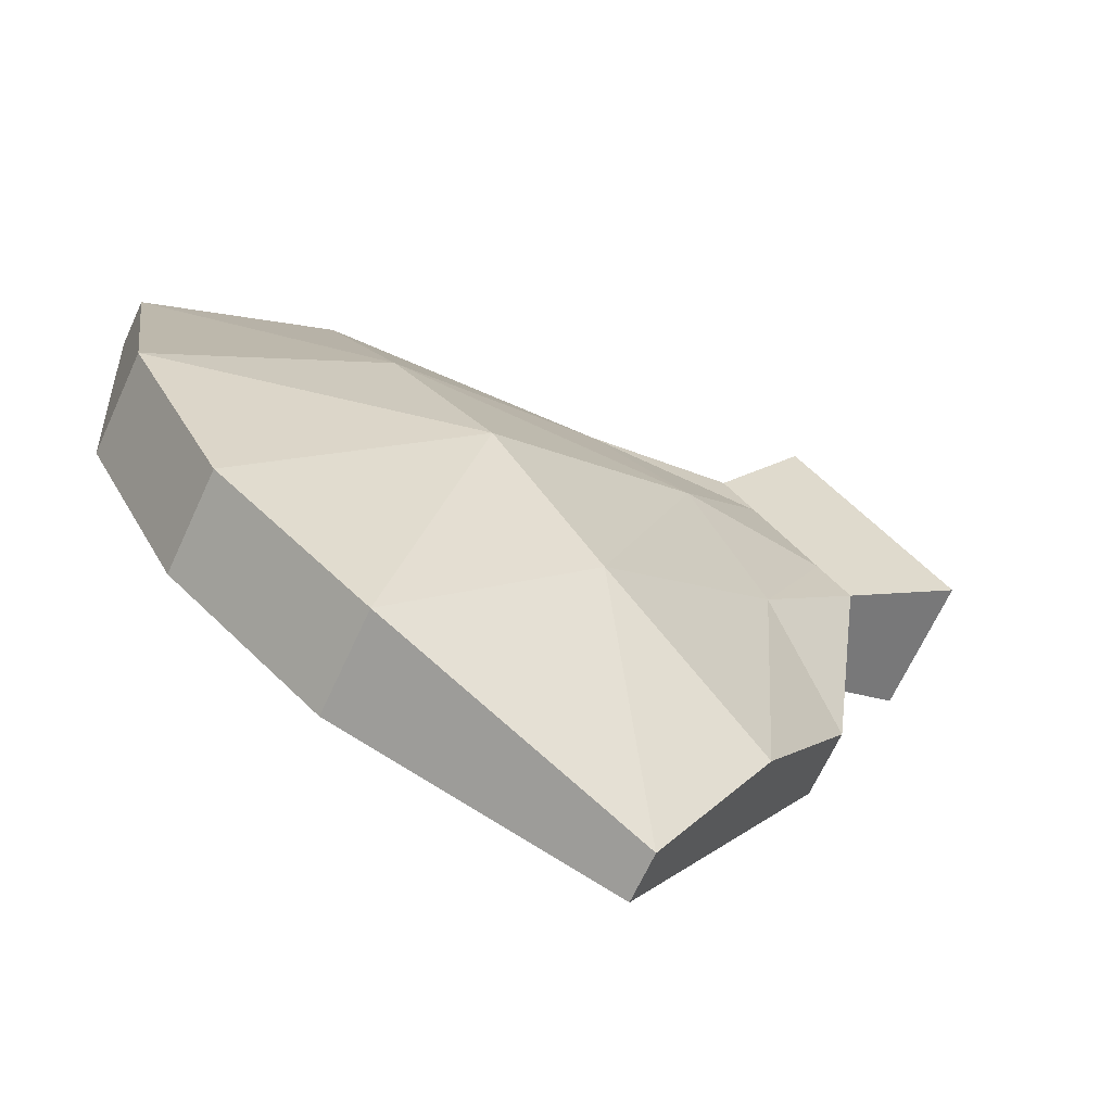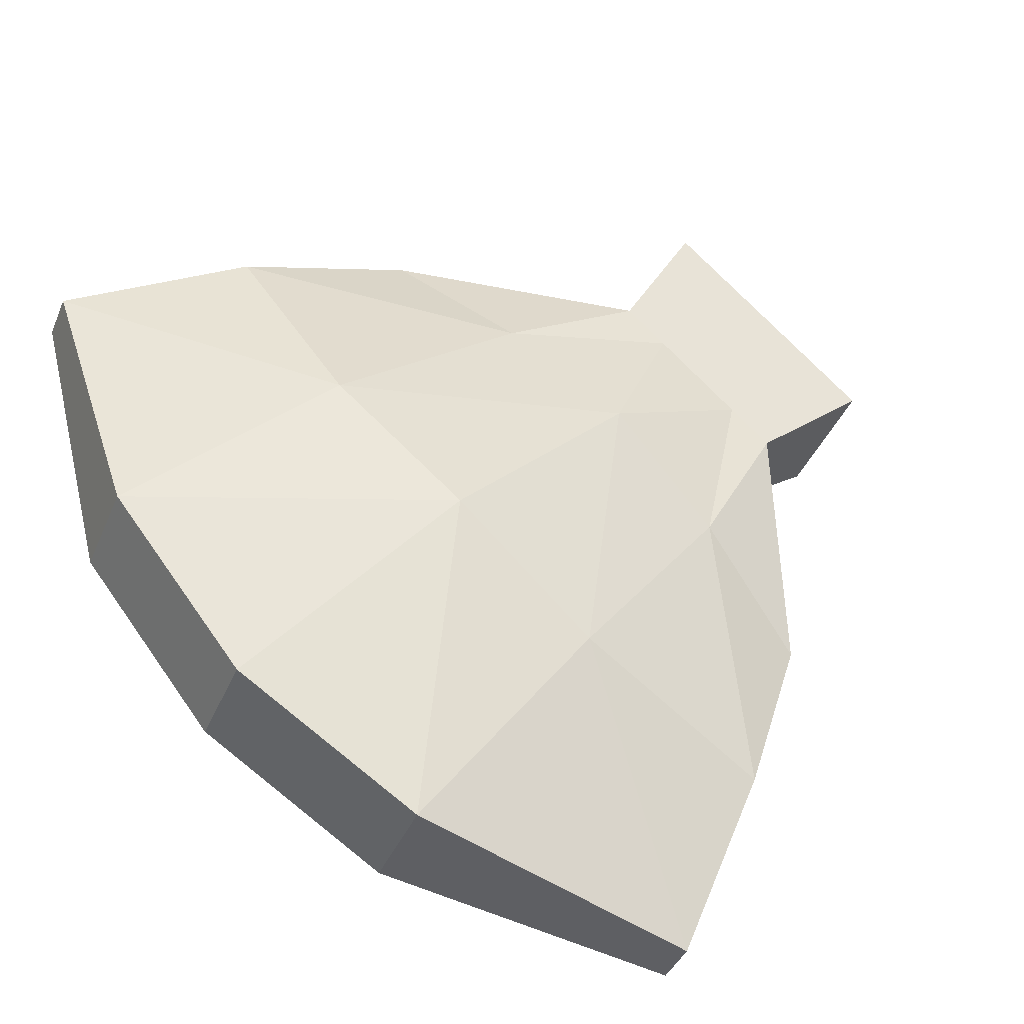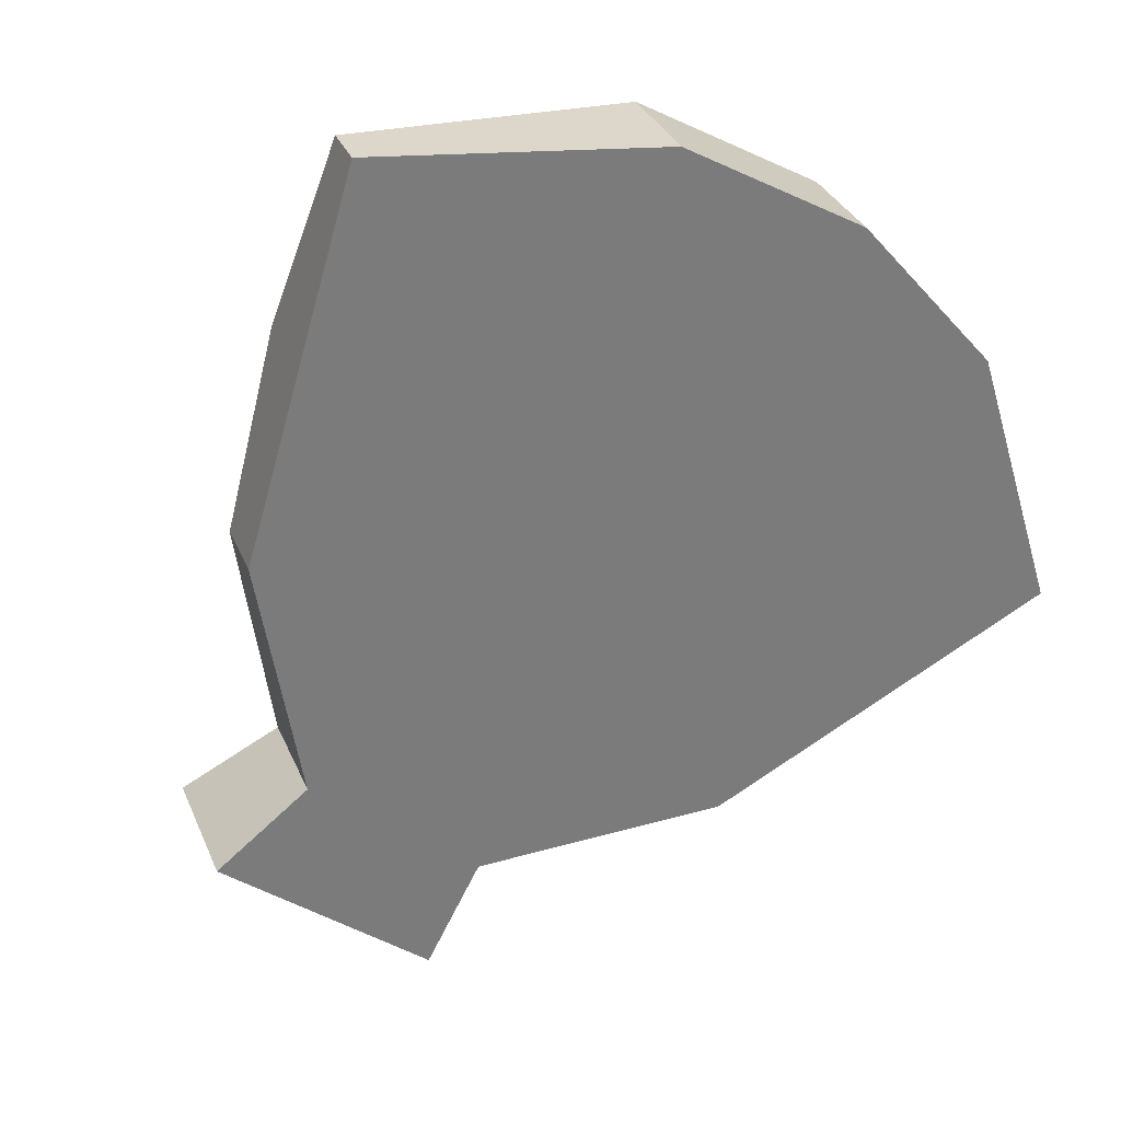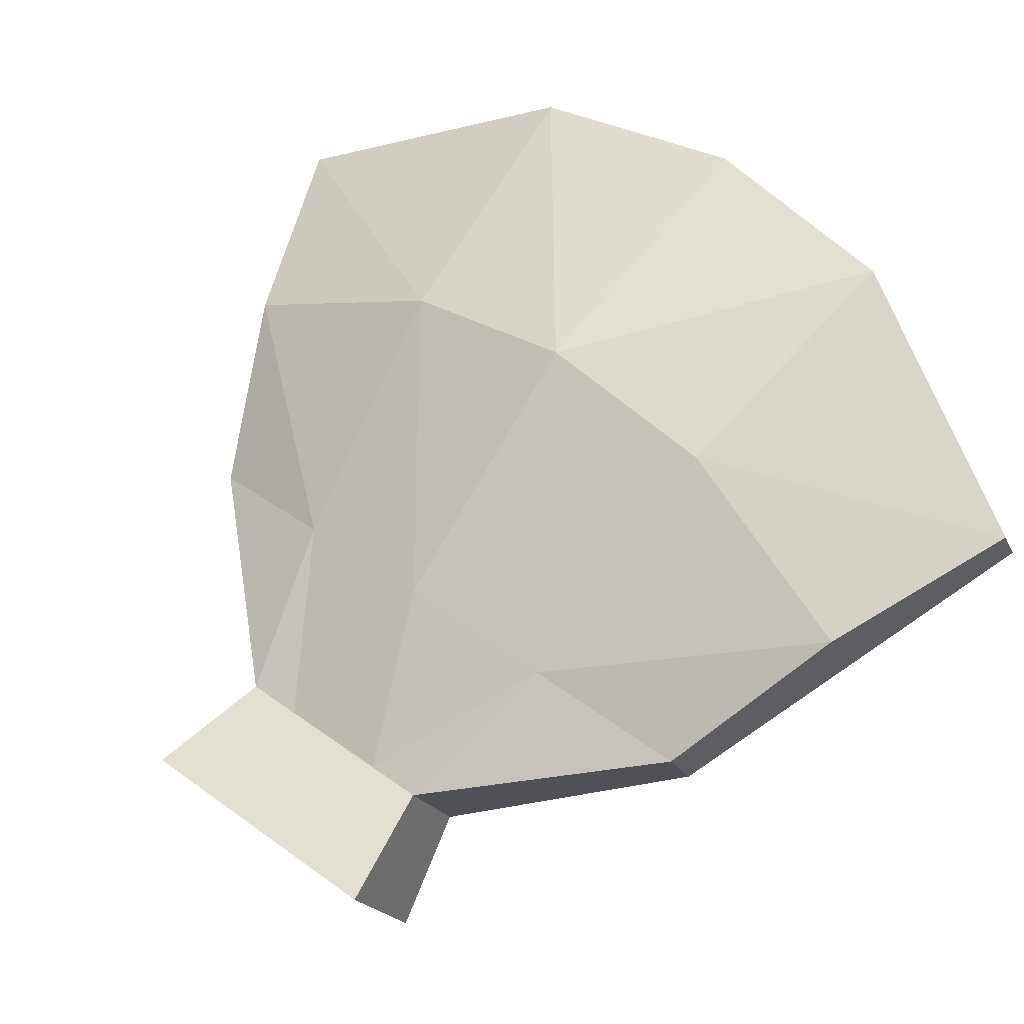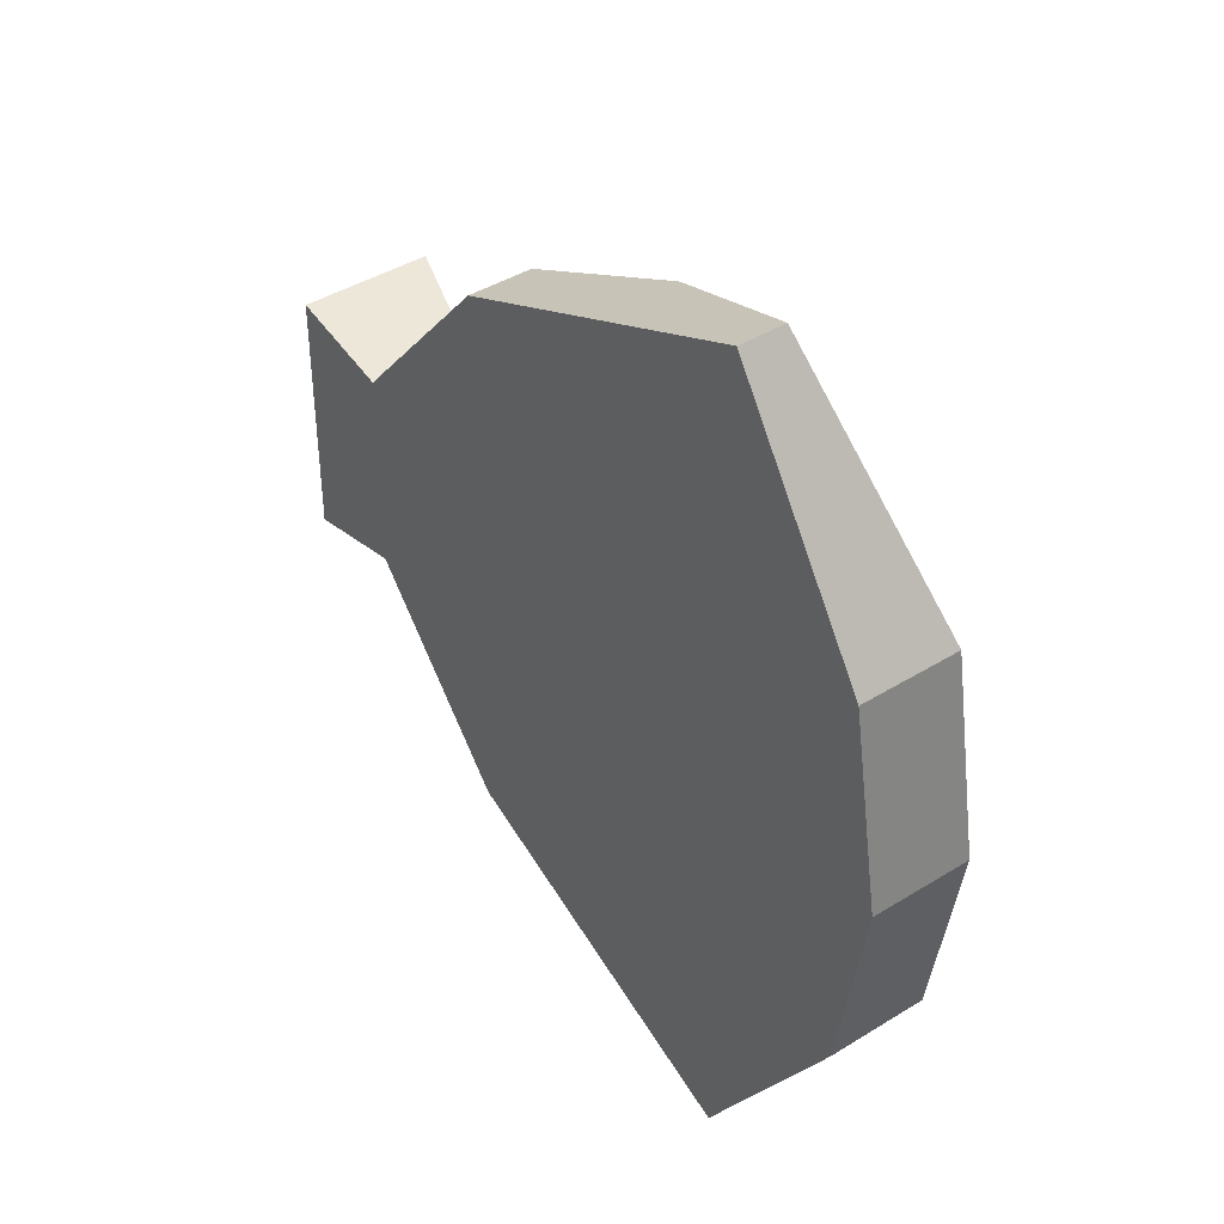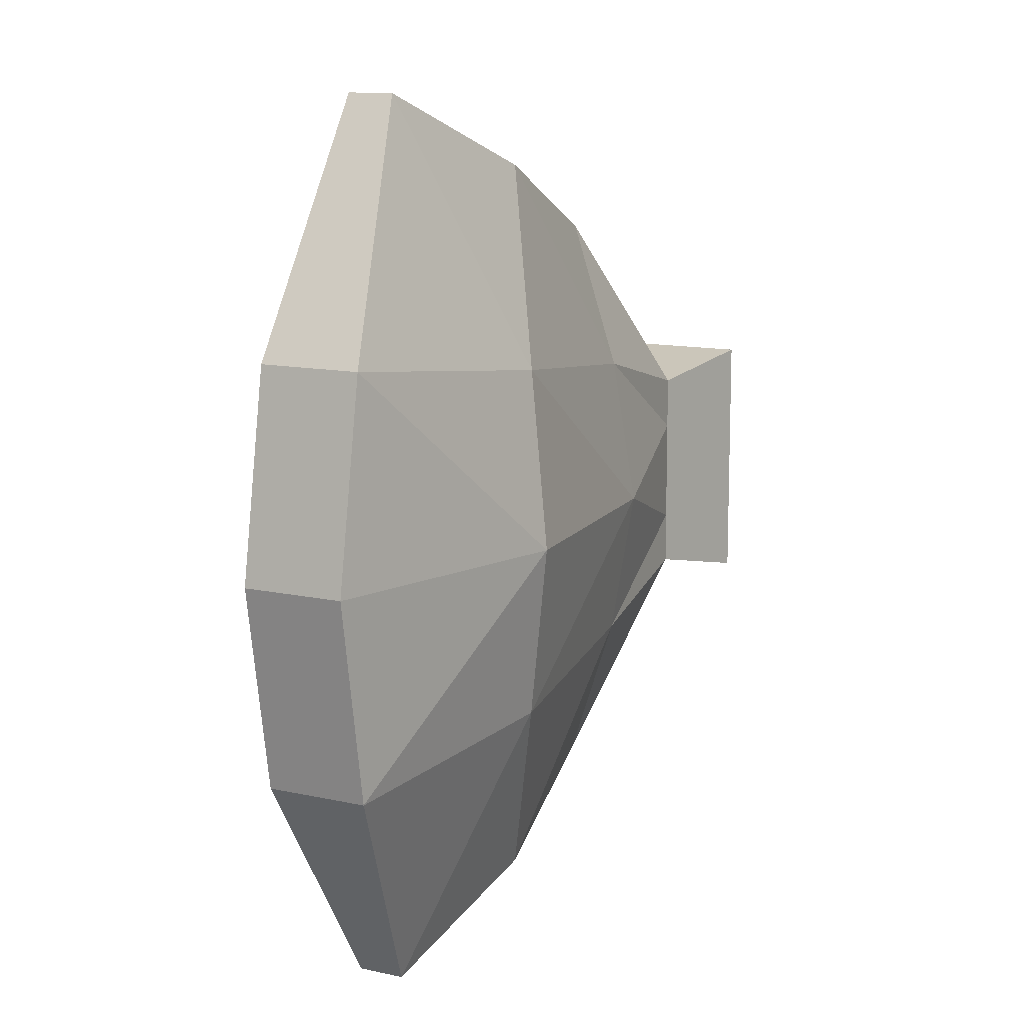
<metadata>
{"format":"obj","ext":"obj","renderer":"f3d","projection":"perspective","resolution":1024,"background":"white","views":[{"elev":40.2,"azim":146.8,"up":"+Y"},{"elev":71.6,"azim":136.7,"up":"+Y"},{"elev":-35.2,"azim":46.2,"up":"+Y"},{"elev":46.7,"azim":-50.1,"up":"+Y"},{"elev":41.3,"azim":83.0,"up":"+Z"},{"elev":11.9,"azim":148.2,"up":"+Z"}]}
</metadata>
<code>
o Cube.001
v 1.785 1.236 1.639
v -0.3793 0.357 0.4787
v 1.785 1.236 -1.639
v -0.3793 0.357 -0.4787
v 0.03545 0.4625 0.39
v 0.03545 0.4625 -0.39
v 0.6309 0.6445 -1.084
v 0.6309 0.6445 1.084
v -0.3793 0.357 0
v 2.294 1.767 -0
v 0.03545 0.4625 -0
v 0.4956 0.8788 -0
v 2.184 1.703 0.7506
v 0.03545 0.4625 0.195
v 0.5423 0.7979 0.542
v -0.3793 0.357 0.2394
v -0.3793 0.357 -0.2394
v 2.184 1.703 -0.7506
v 0.03545 0.4625 -0.195
v 0.5423 0.7979 -0.542
v 1.155 1.032 -1.362
v 1.155 1.032 1.362
v 1.301 1.486 -0
v 1.294 1.37 0.6463
v 1.294 1.37 -0.6463
v 1.874 1.082 1.639
v -0.1299 -0.075 -0.4787
v -0.1299 -0.075 0.4787
v 1.874 1.082 -1.639
v 0.2269 0.131 0.39
v 0.2269 0.131 -0.39
v 0.7522 0.4343 1.084
v 0.7522 0.4343 -1.084
v 2.485 1.435 -0
v -0.1299 -0.075 0
v -0.1299 -0.075 0.2394
v 2.375 1.371 0.7506
v 2.375 1.371 -0.7506
v -0.1299 -0.075 -0.2394
v 1.313 0.758 1.362
v 1.313 0.758 -1.362
f 6 17 19
f 17 27 39
f 41 3 29
f 5 28 30
f 37 1 26
f 8 30 32
f 27 6 31
f 20 6 19
f 21 20 25
f 40 8 32
f 31 7 33
f 24 12 15
f 12 14 15
f 18 34 38
f 16 35 36
f 14 9 16
f 5 16 2
f 2 36 28
f 15 5 8
f 22 15 8
f 10 37 34
f 3 38 29
f 25 12 23
f 12 19 11
f 9 39 35
f 19 9 11
f 18 23 10
f 1 24 22
f 13 23 24
f 1 40 26
f 3 25 18
f 7 41 33
f 35 39 31
f 6 4 17
f 17 4 27
f 41 21 3
f 5 2 28
f 37 13 1
f 8 5 30
f 27 4 6
f 20 7 6
f 21 7 20
f 40 22 8
f 31 6 7
f 24 23 12
f 12 11 14
f 18 10 34
f 16 9 35
f 14 11 9
f 5 14 16
f 2 16 36
f 15 14 5
f 22 24 15
f 10 13 37
f 3 18 38
f 25 20 12
f 12 20 19
f 9 17 39
f 19 17 9
f 18 25 23
f 1 13 24
f 13 10 23
f 1 22 40
f 3 21 25
f 7 21 41
f 31 33 32
f 33 41 34
f 32 34 40
f 41 29 38
f 38 34 41
f 34 37 40
f 37 26 40
f 32 30 31
f 30 28 36
f 30 36 35
f 33 34 32
f 39 27 31
f 30 35 31

</code>
